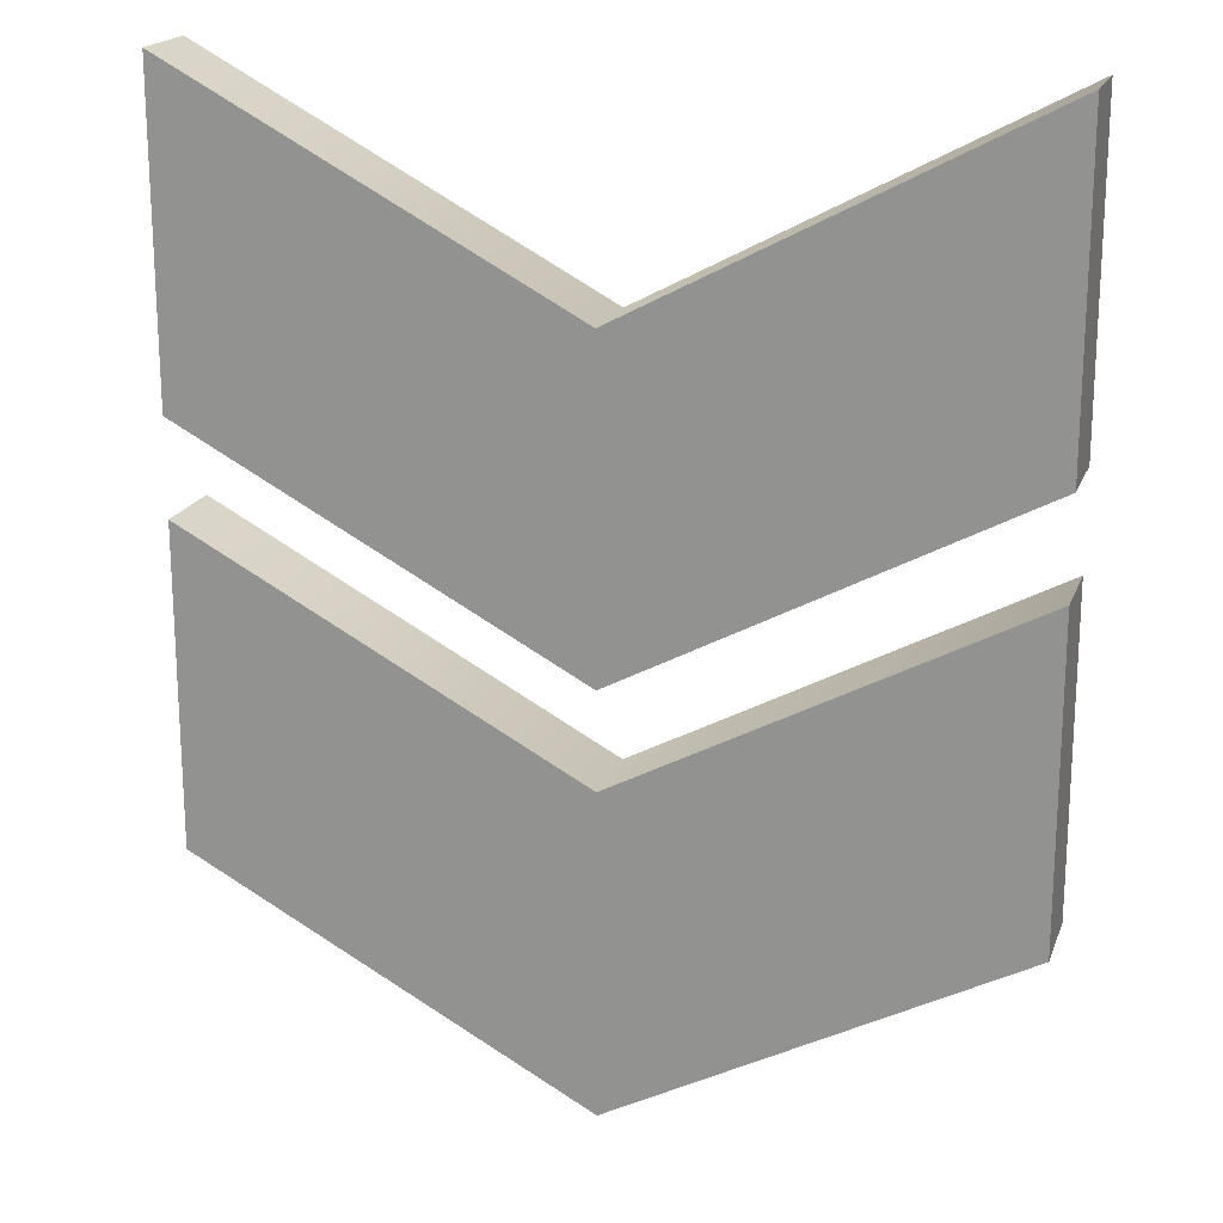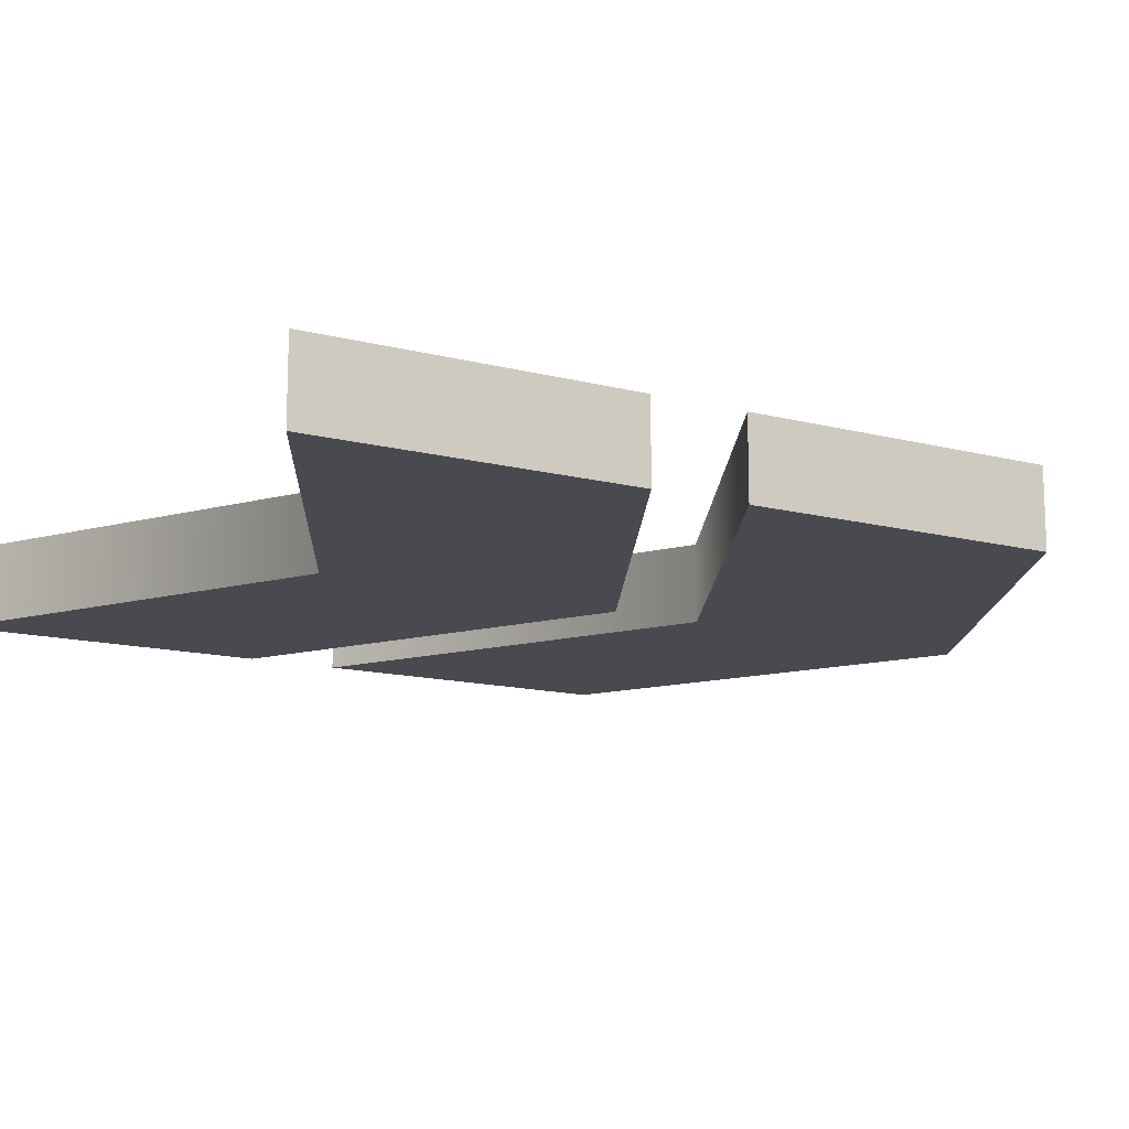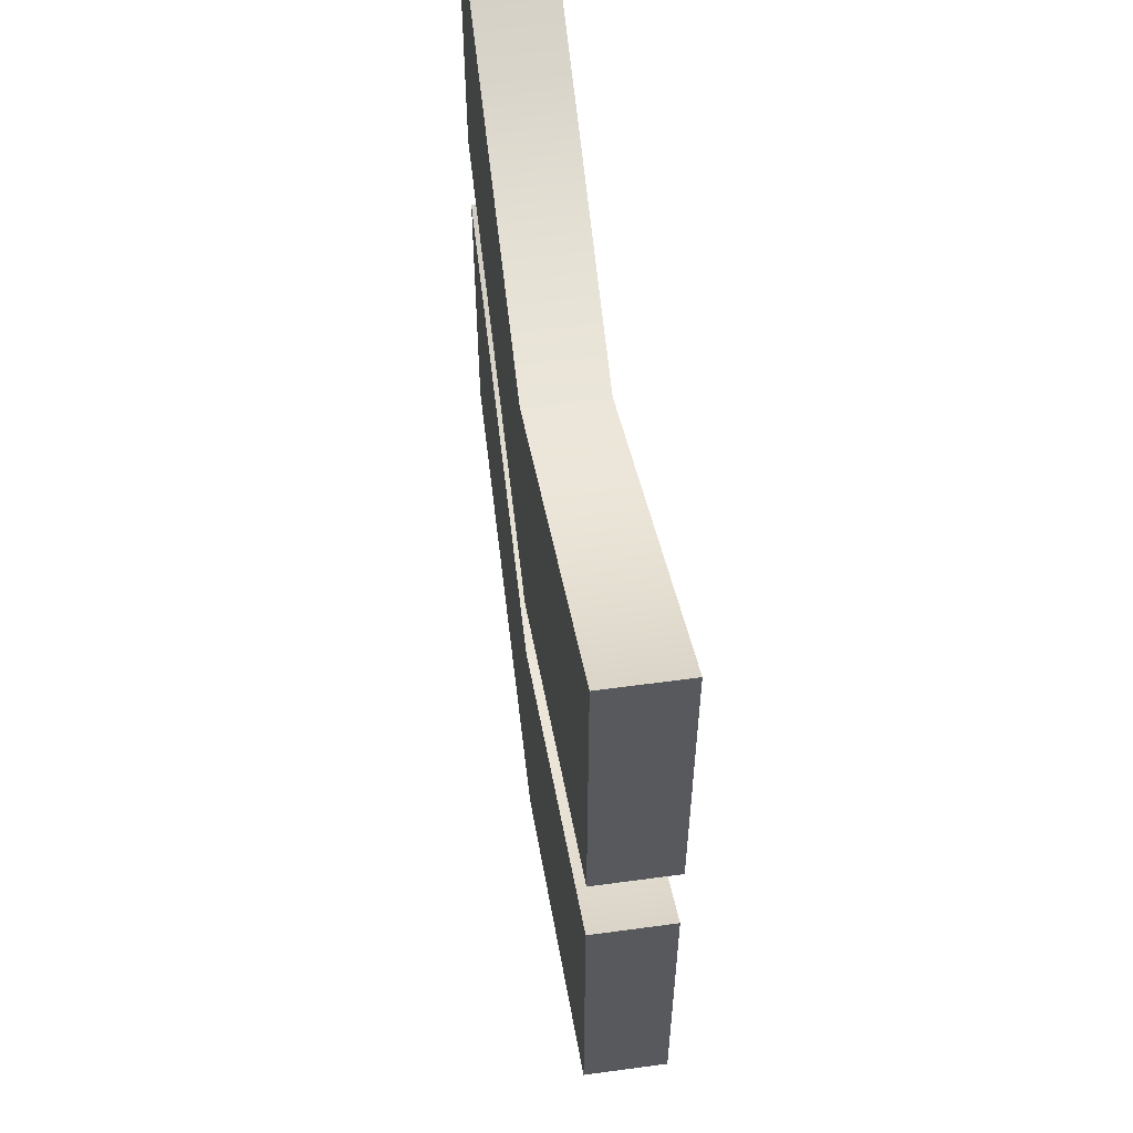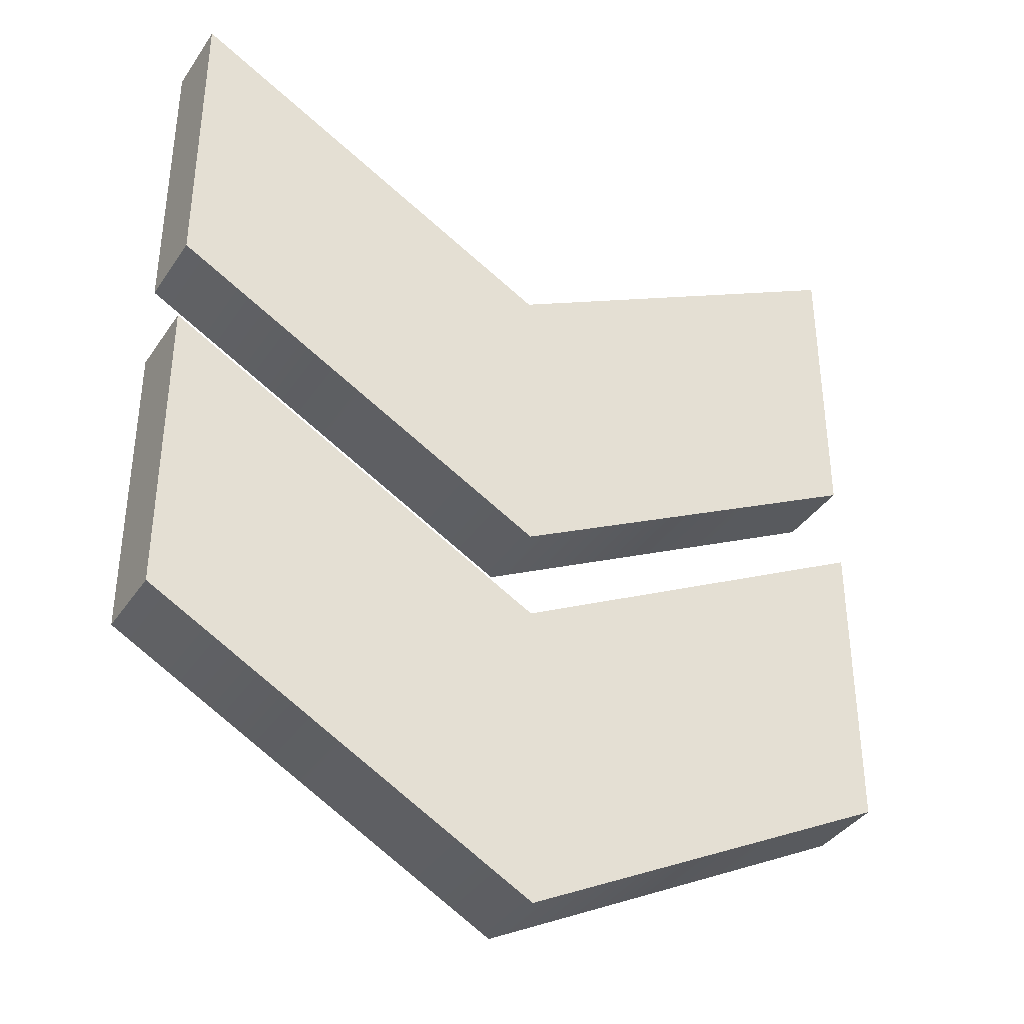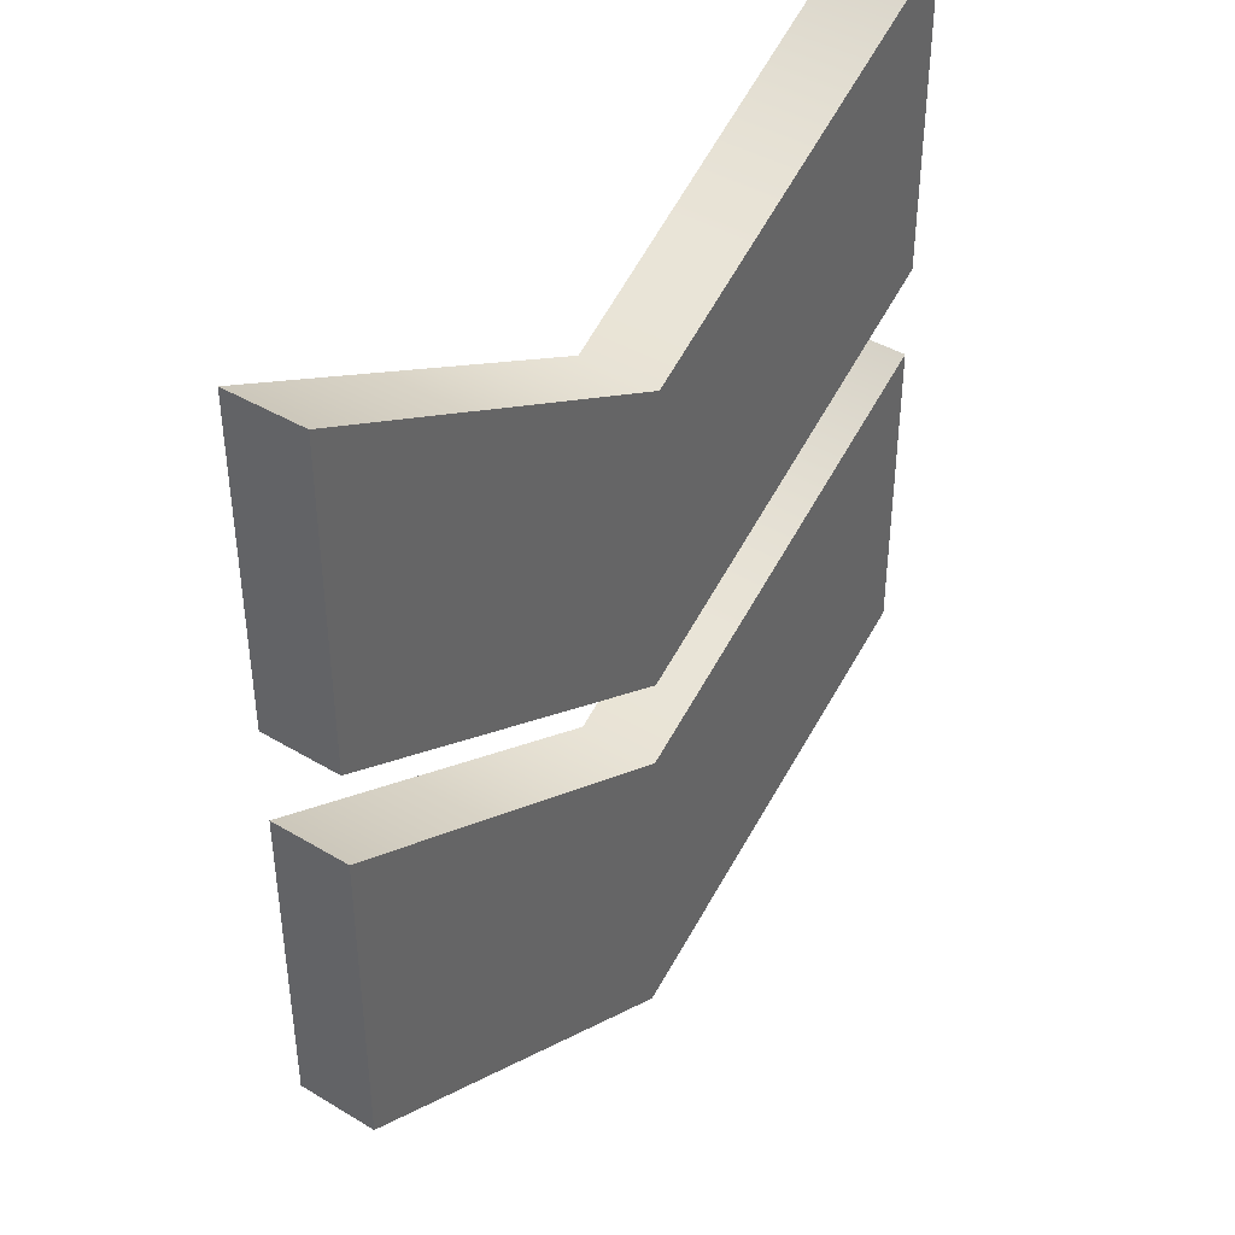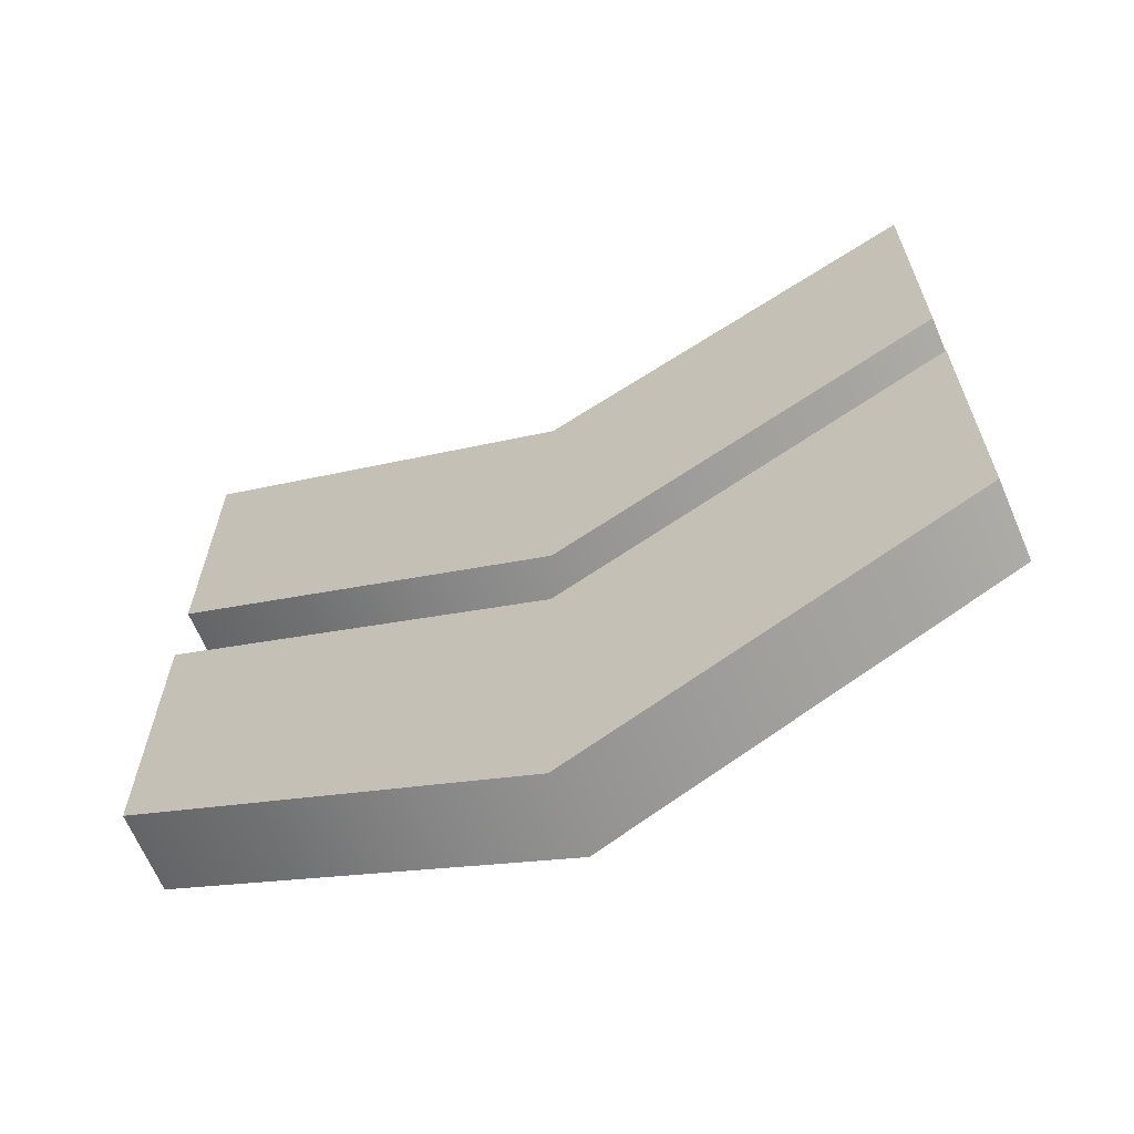
<metadata>
{"format":"obj","ext":"obj","renderer":"f3d","projection":"perspective","resolution":1024,"background":"white","views":[{"elev":19.2,"azim":17.0,"up":"+Z"},{"elev":-13.6,"azim":59.5,"up":"+Y"},{"elev":57.8,"azim":82.0,"up":"+Z"},{"elev":-38.0,"azim":-30.2,"up":"+Z"},{"elev":41.7,"azim":125.9,"up":"+Z"},{"elev":-66.2,"azim":-156.9,"up":"+Z"}]}
</metadata>
<code>
g default
v -1 -0.1 0.9345
v 1 -0.1 0.9345
v -1 0.1 0.9345
v 1 0.1 0.9345
v -1 0.1 0.1345
v 1 0.1 0.1345
v -1 -0.1 0.1345
v 1 -0.1 0.1345
v -0.004127 0.1 0.4
v -0.004127 0.1 -0.4
v -0.004127 -0.1 -0.4
v -0.004127 -0.1 0.4
g pCube1
f 1 12 9 3
f 3 9 10 5
f 5 10 11 7
f 7 11 12 1
f 2 8 6 4
f 7 1 3 5
f 9 4 6 10
f 11 10 6 8
f 12 11 8 2
f 9 12 2 4
g default
v -1 -0.1 1.973
v 1 -0.1 1.973
v -1 0.1 1.973
v 1 0.1 1.973
v -1 0.1 1.173
v 1 0.1 1.173
v -1 -0.1 1.173
v 1 -0.1 1.173
v -0.004127 0.1 1.438
v -0.004127 0.1 0.6382
v -0.004127 -0.1 0.6382
v -0.004127 -0.1 1.438
g pCube2
f 13 24 21 15
f 15 21 22 17
f 17 22 23 19
f 19 23 24 13
f 14 20 18 16
f 19 13 15 17
f 21 16 18 22
f 23 22 18 20
f 24 23 20 14
f 21 24 14 16

</code>
